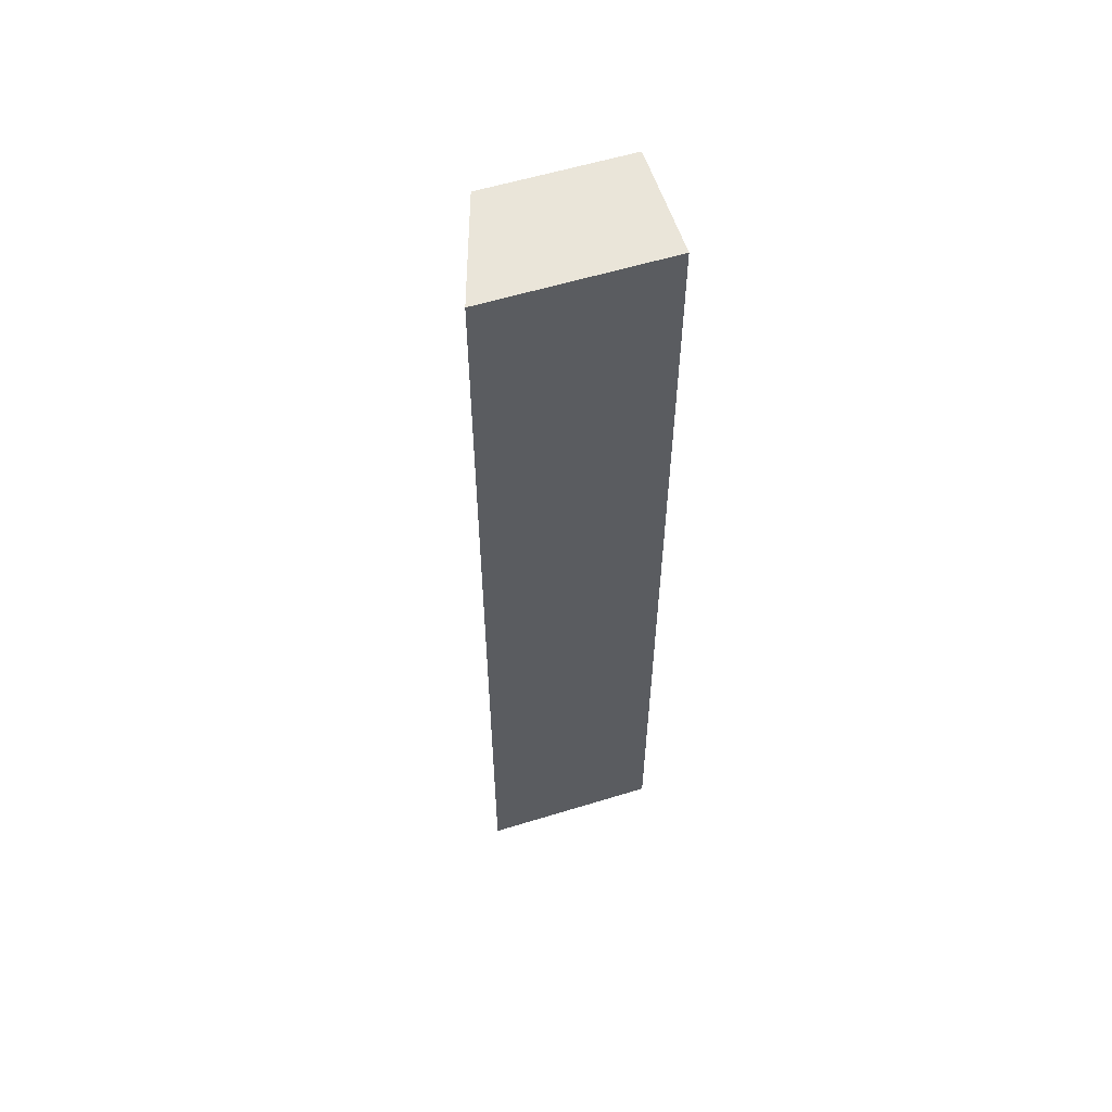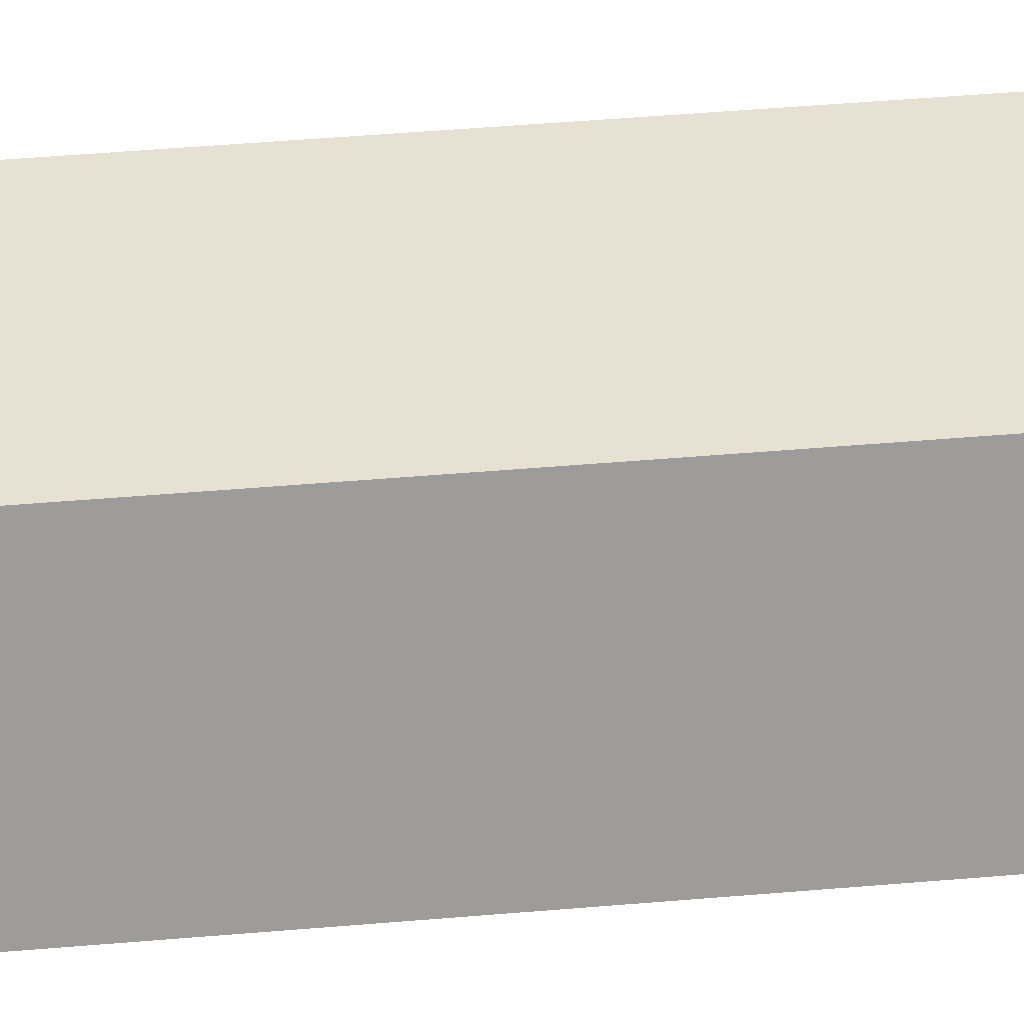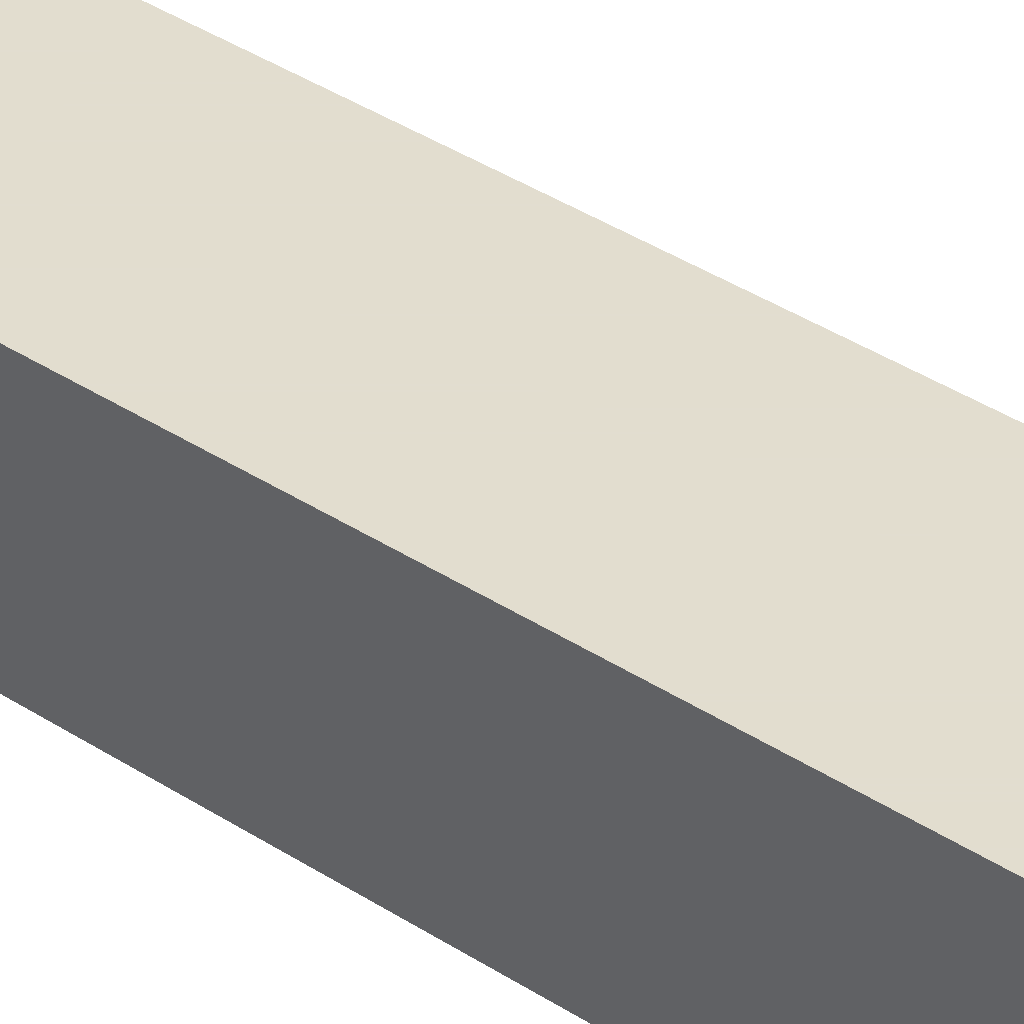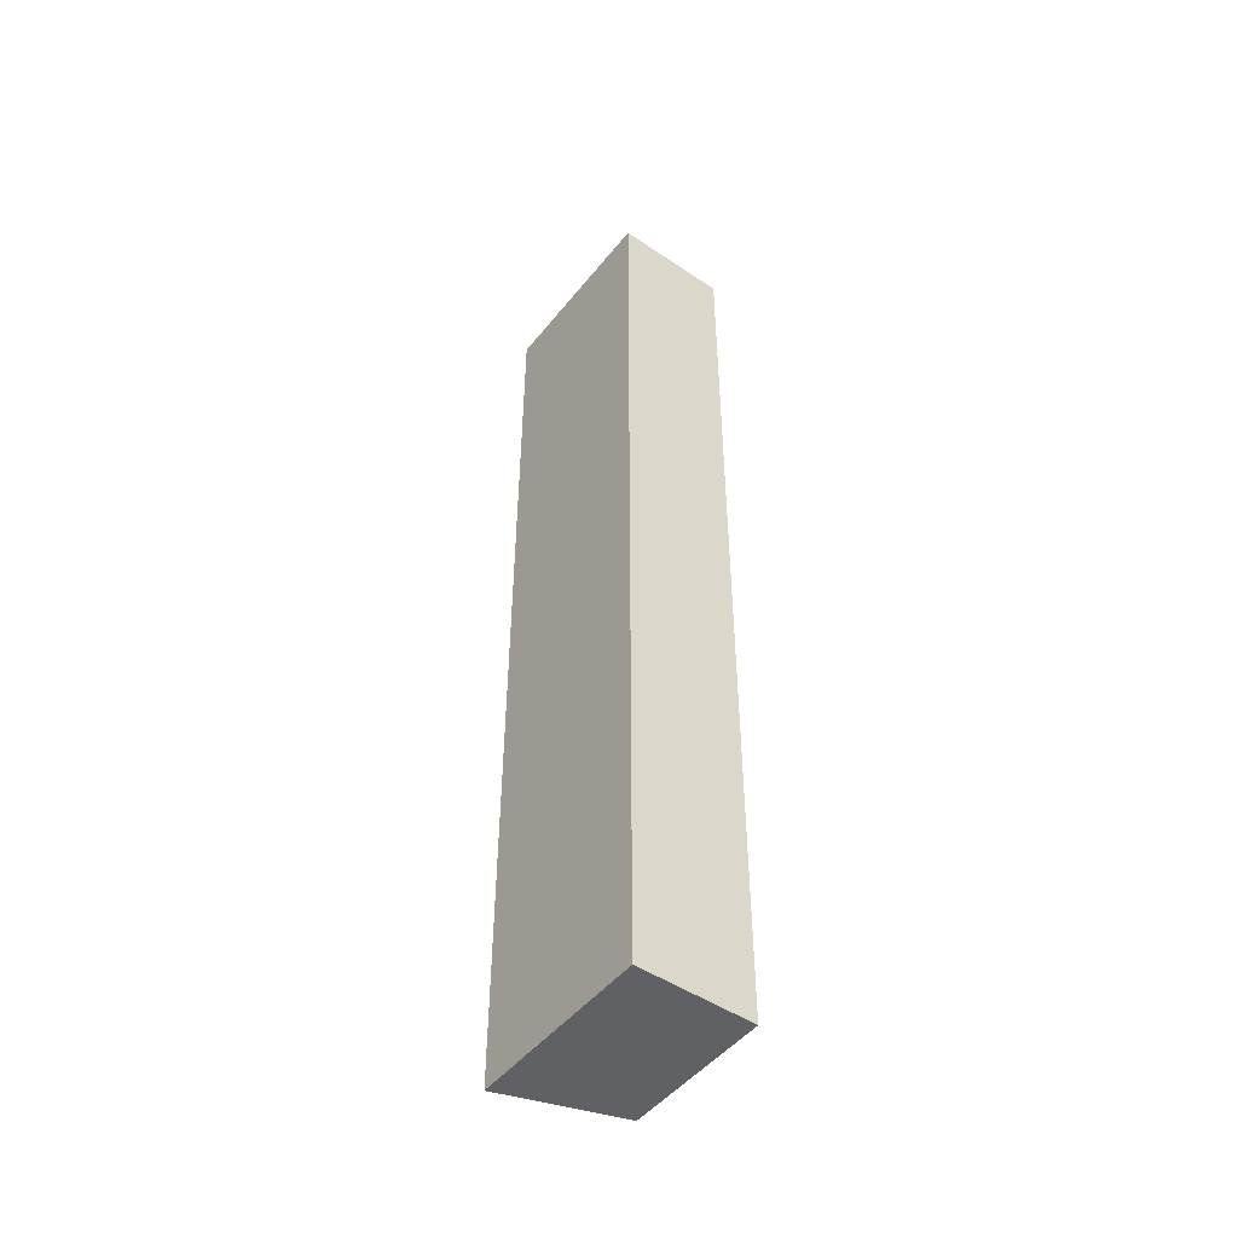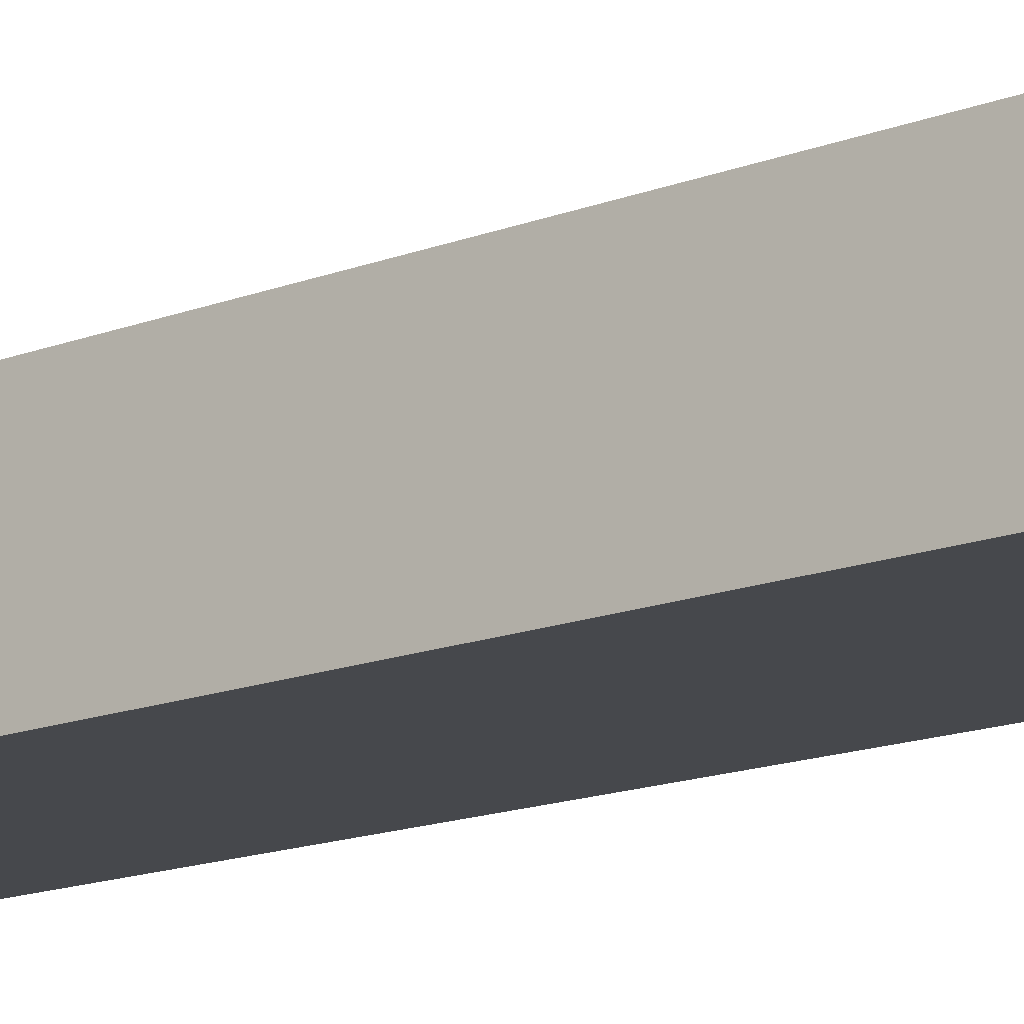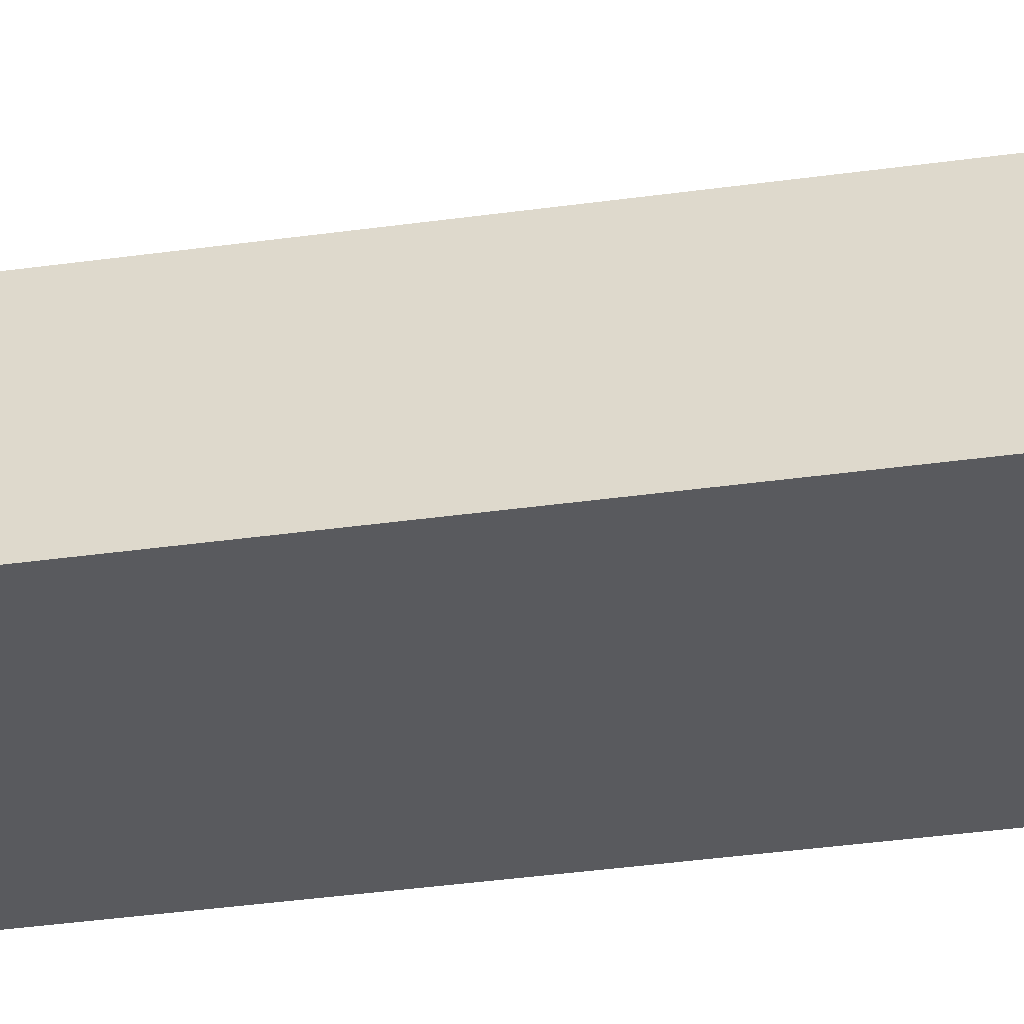
<metadata>
{"format":"obj","ext":"obj","renderer":"f3d","projection":"perspective","resolution":1024,"background":"white","views":[{"elev":57.7,"azim":-17.7,"up":"+Z"},{"elev":38.8,"azim":-96.5,"up":"+Y"},{"elev":35.0,"azim":131.8,"up":"+Y"},{"elev":-48.6,"azim":53.1,"up":"+Z"},{"elev":-11.1,"azim":-41.5,"up":"+Y"},{"elev":-31.7,"azim":-78.3,"up":"+Y"}]}
</metadata>
<code>
v 0.005 0.001248 0.005
v 0.003511 0.001248 0.005
v 0.005 8.04e-05 0.005
v 0.005 0.001248 -0.005
v 0.003122 8.04e-05 0.005
v 0.003511 0.001248 -0.005
v 0.005 8.04e-05 -0.005
v 0.003122 8.04e-05 -0.005
f 1 2 5
f 1 5 3
f 1 3 7
f 1 7 4
f 1 4 6
f 1 6 2
f 2 6 8
f 2 8 5
f 3 5 8
f 3 8 7
f 4 7 8
f 4 8 6

</code>
